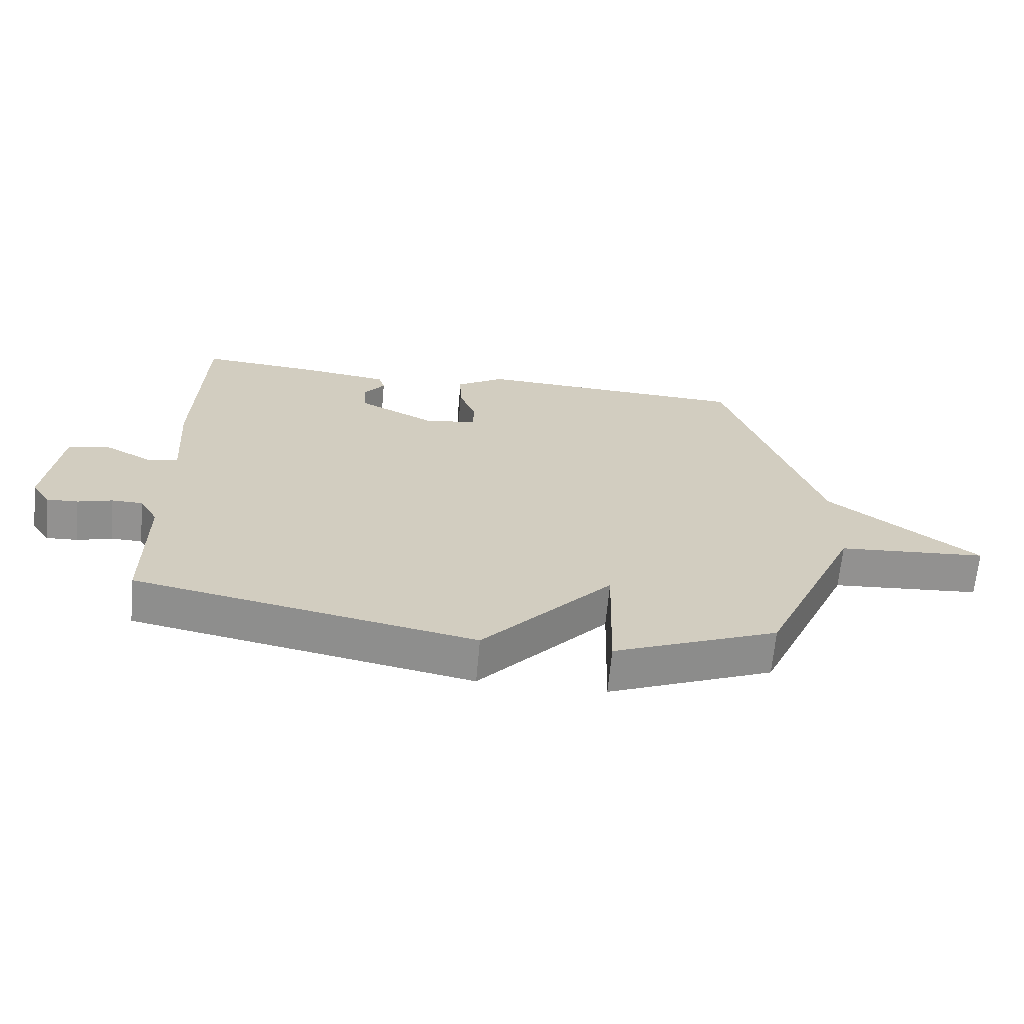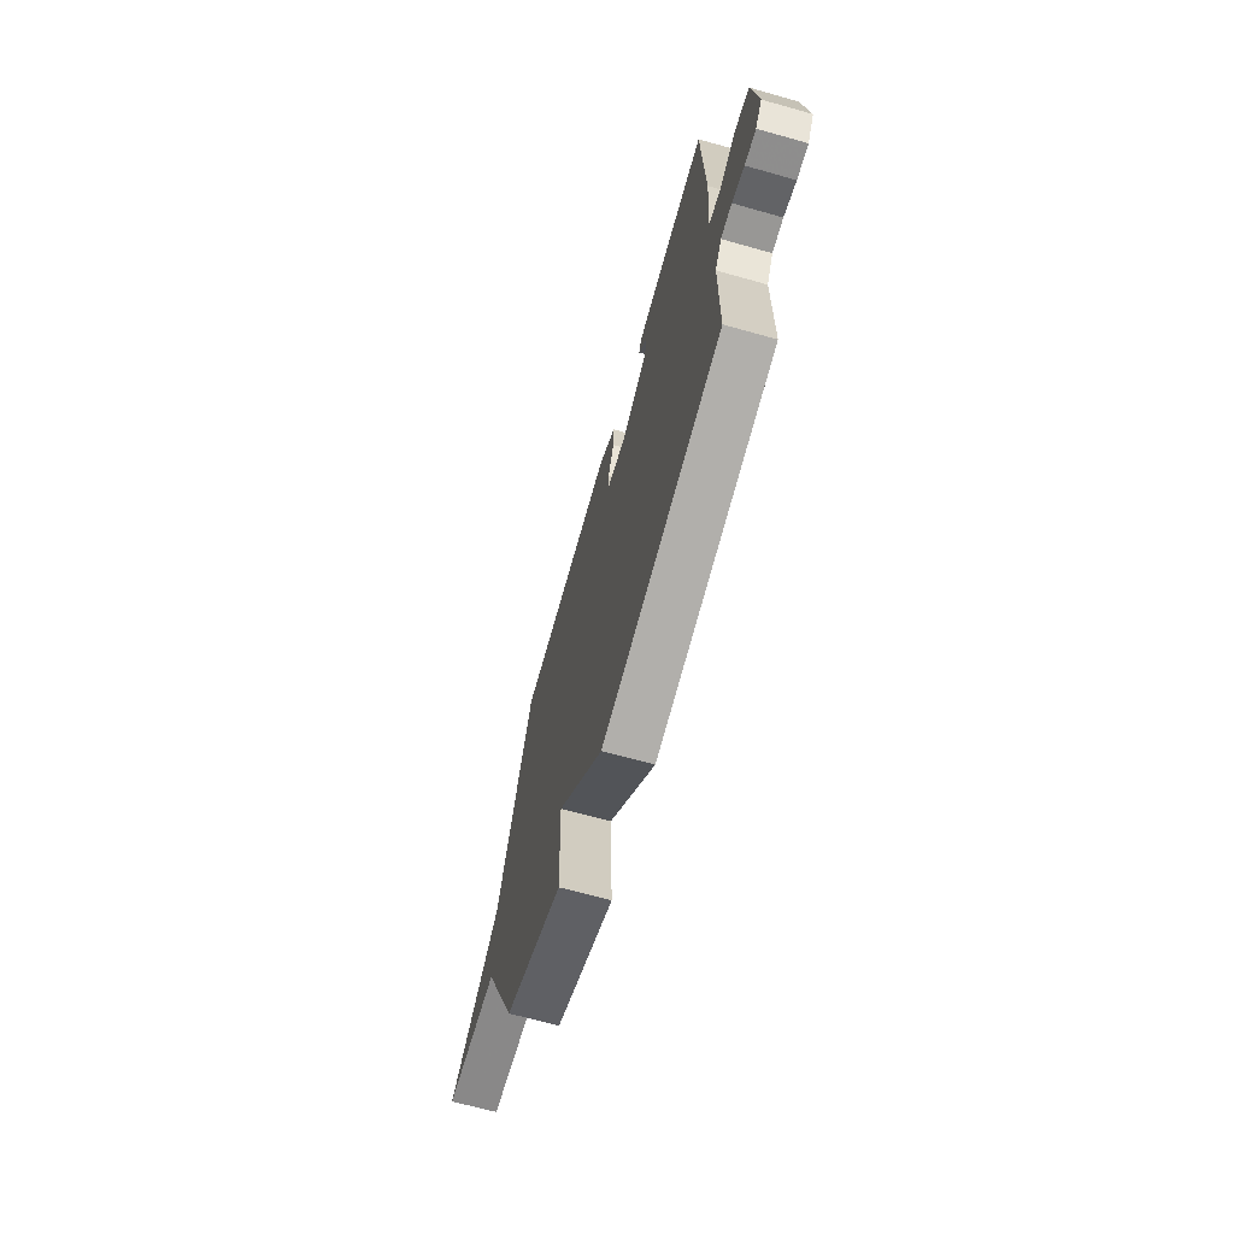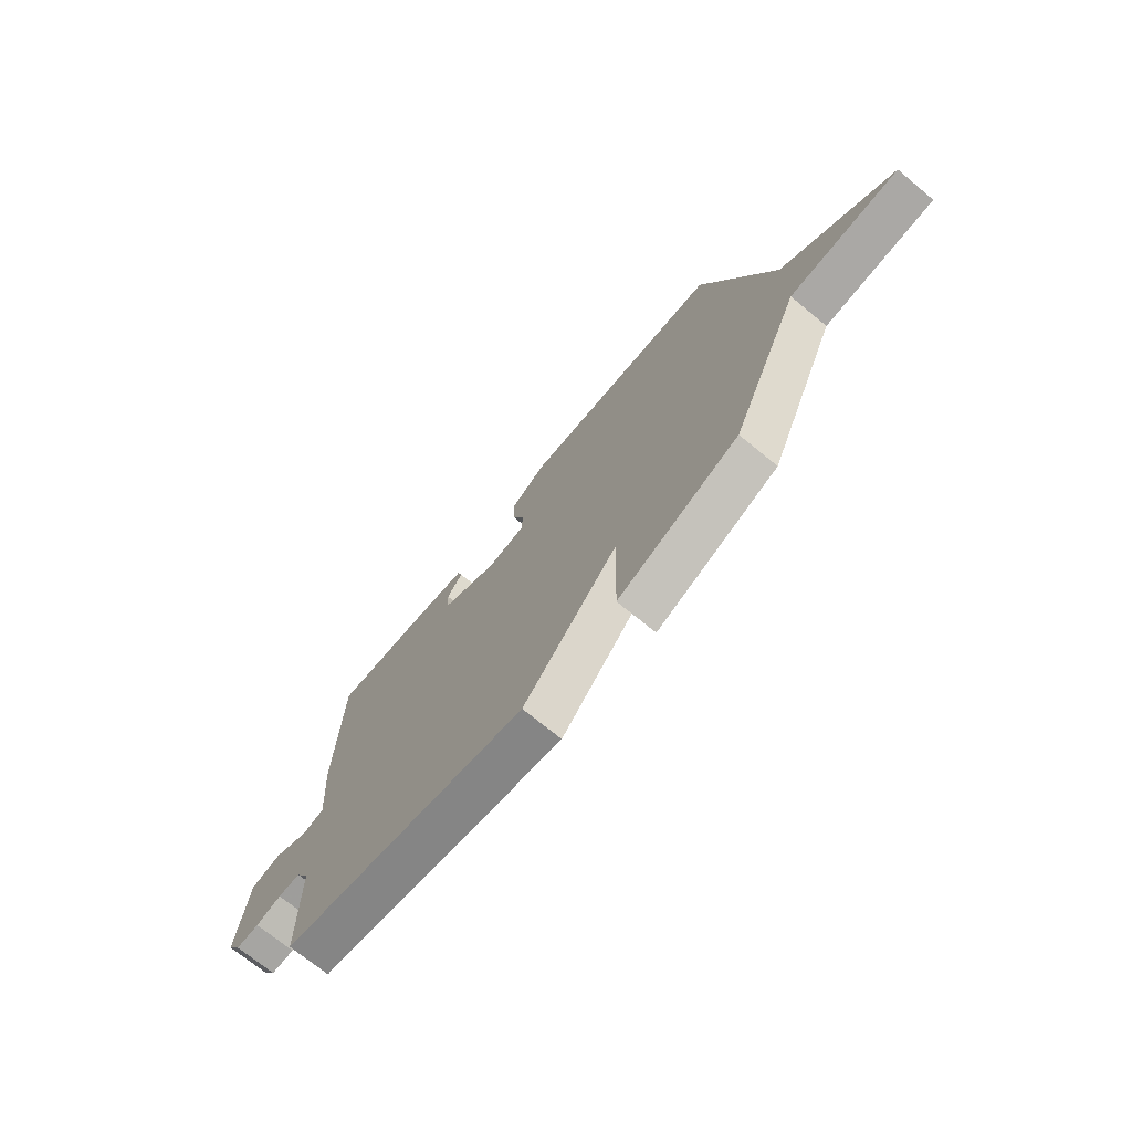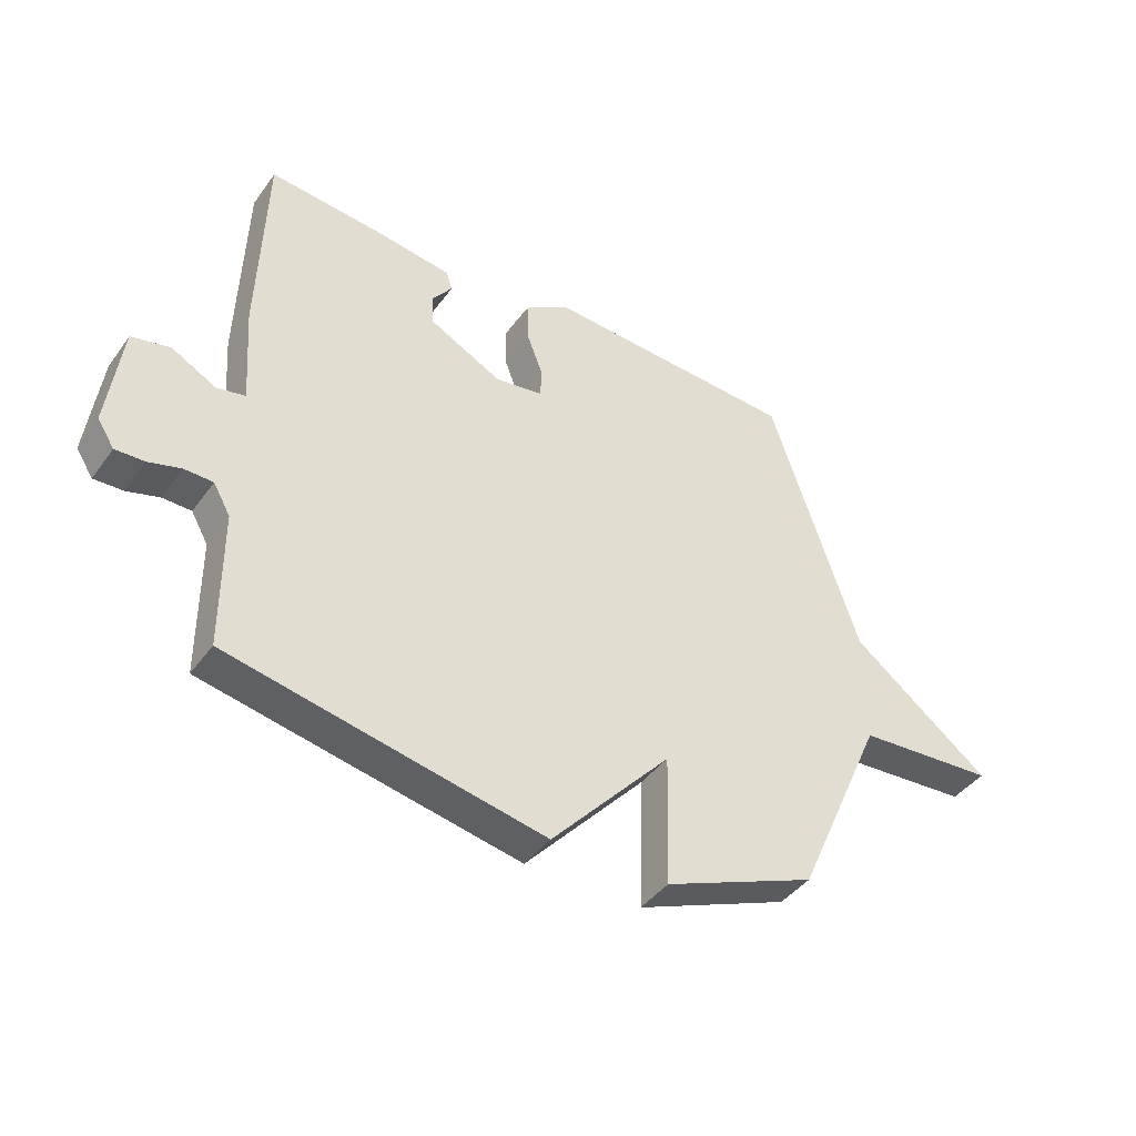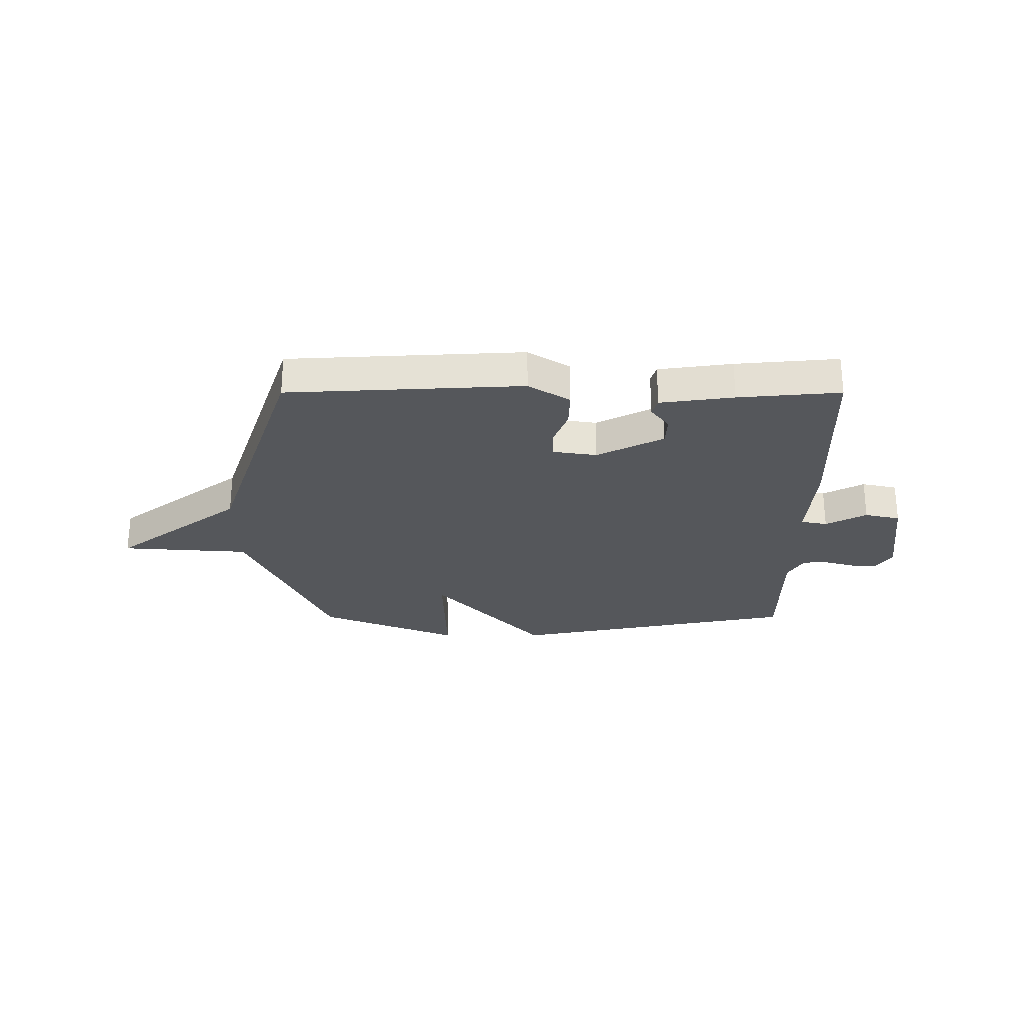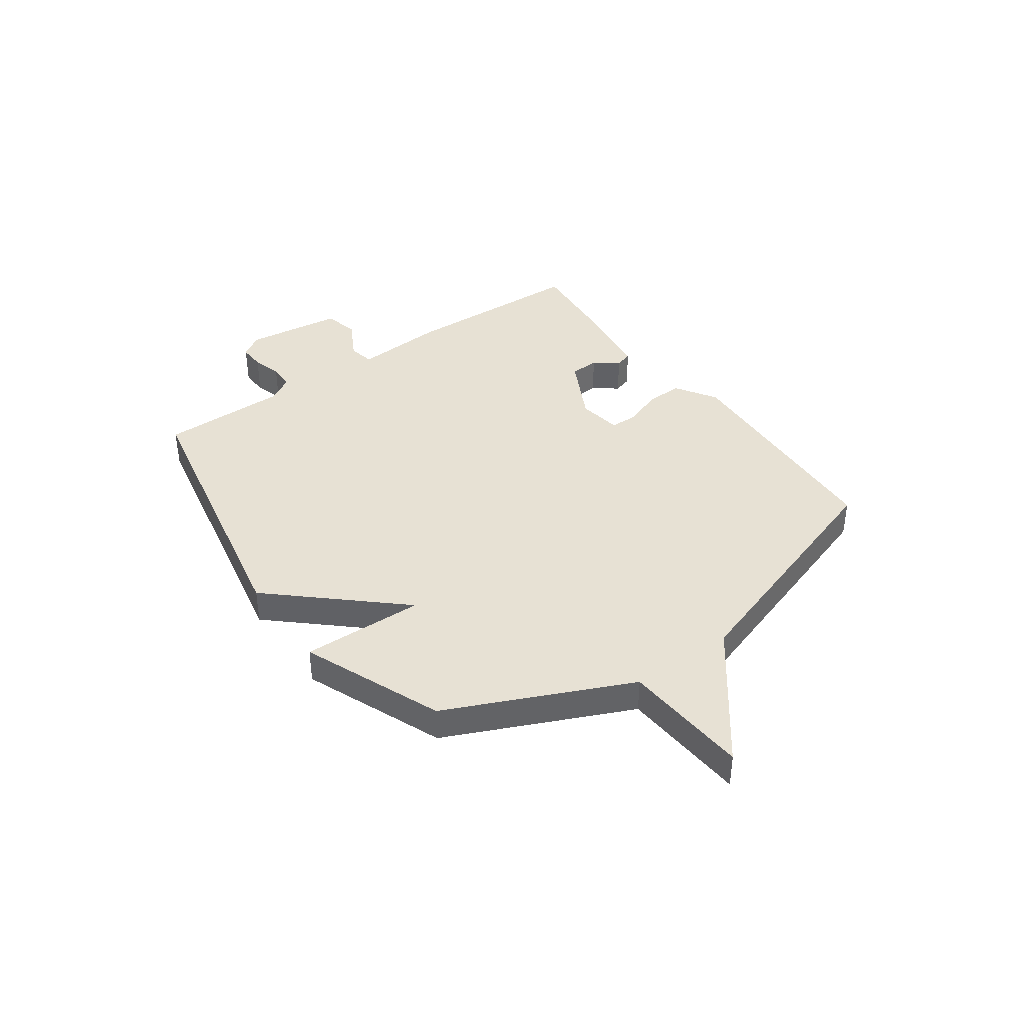
<metadata>
{"format":"obj","ext":"obj","renderer":"f3d","projection":"perspective","resolution":1024,"background":"white","views":[{"elev":-66.1,"azim":174.8,"up":"+Z"},{"elev":-67.0,"azim":74.2,"up":"+Z"},{"elev":-71.7,"azim":-129.5,"up":"+Z"},{"elev":-42.2,"azim":147.0,"up":"+Z"},{"elev":-26.7,"azim":-0.0,"up":"+Y"},{"elev":39.6,"azim":-125.4,"up":"+Y"}]}
</metadata>
<code>
v 0.5 0.07 0.5
v 0.511 0.07 0.153
v 0.499 0.07 -0.017
v 0.548 0.07 -0.027
v 0.624 0.07 0.014
v 0.69 0.07 -0.001
v 0.713 0.07 -0.184
v 0.684 0.07 -0.228
v 0.634 0.07 -0.226
v 0.579 0.07 -0.21
v 0.53 0.07 -0.211
v 0.501 0.07 -0.262
v 0.5 0.07 -0.5
v -0.038 0.07 -0.607
v -0.244 0.07 -0.378
v -0.238 0.07 -0.607
v -0.5 0.07 -0.5
v -0.653 0.07 -0.158
v -0.892 0.07 -0.141
v -0.653 0.07 0.042
v -0.5 0.07 0.5
v -0.062 0.07 0.523
v 0.015 0.07 0.474
v 0.013 0.07 0.404
v -0.014 0.07 0.333
v -0.013 0.07 0.28
v 0.07 0.07 0.267
v 0.194 0.07 0.331
v 0.197 0.07 0.386
v 0.163 0.07 0.431
v 0.173 0.07 0.464
v 0.31 0.07 0.483
v 0.5 0 0.5
v 0.511 0 0.153
v 0.499 0 -0.017
v 0.548 0 -0.027
v 0.624 0 0.014
v 0.69 0 -0.001
v 0.713 0 -0.184
v 0.684 0 -0.228
v 0.634 0 -0.226
v 0.579 0 -0.21
v 0.53 0 -0.211
v 0.501 0 -0.262
v 0.5 0 -0.5
v -0.038 0 -0.607
v -0.244 0 -0.378
v -0.238 0 -0.607
v -0.5 0 -0.5
v -0.653 0 -0.158
v -0.892 0 -0.141
v -0.653 0 0.042
v -0.5 0 0.5
v -0.062 0 0.523
v 0.015 0 0.474
v 0.013 0 0.404
v -0.014 0 0.333
v -0.013 0 0.28
v 0.07 0 0.267
v 0.194 0 0.331
v 0.197 0 0.386
v 0.163 0 0.431
v 0.173 0 0.464
v 0.31 0 0.483
f 32 1 2
f 31 32 2
f 30 31 2
f 29 30 2
f 28 29 2 3
f 27 28 3
f 26 27 3
f 23 24 25
f 22 23 25
f 21 22 25
f 20 21 25
f 20 25 26
f 19 20 26
f 18 19 26
f 15 16 17 18
f 15 18 26 3
f 14 15 3
f 13 14 3
f 12 13 3
f 8 9 10
f 7 8 10
f 6 7 10
f 5 6 10
f 4 5 10
f 4 10 11
f 3 4 11 12
f 34 33 64
f 34 64 63
f 34 63 62
f 34 62 61
f 35 34 61 60
f 35 60 59
f 35 59 58
f 57 56 55
f 57 55 54
f 57 54 53
f 57 53 52
f 58 57 52
f 58 52 51
f 58 51 50
f 50 49 48 47
f 35 58 50 47
f 35 47 46
f 35 46 45
f 35 45 44
f 42 41 40
f 42 40 39
f 42 39 38
f 42 38 37
f 42 37 36
f 43 42 36
f 44 43 36 35
f 1 33 34 2
f 2 34 35 3
f 3 35 36 4
f 4 36 37 5
f 5 37 38 6
f 6 38 39 7
f 7 39 40 8
f 8 40 41 9
f 9 41 42 10
f 10 42 43 11
f 11 43 44 12
f 12 44 45 13
f 13 45 46 14
f 14 46 47 15
f 15 47 48 16
f 16 48 49 17
f 17 49 50 18
f 18 50 51 19
f 19 51 52 20
f 20 52 53 21
f 21 53 54 22
f 22 54 55 23
f 23 55 56 24
f 24 56 57 25
f 25 57 58 26
f 26 58 59 27
f 27 59 60 28
f 28 60 61 29
f 29 61 62 30
f 30 62 63 31
f 31 63 64 32
f 32 64 33 1

</code>
